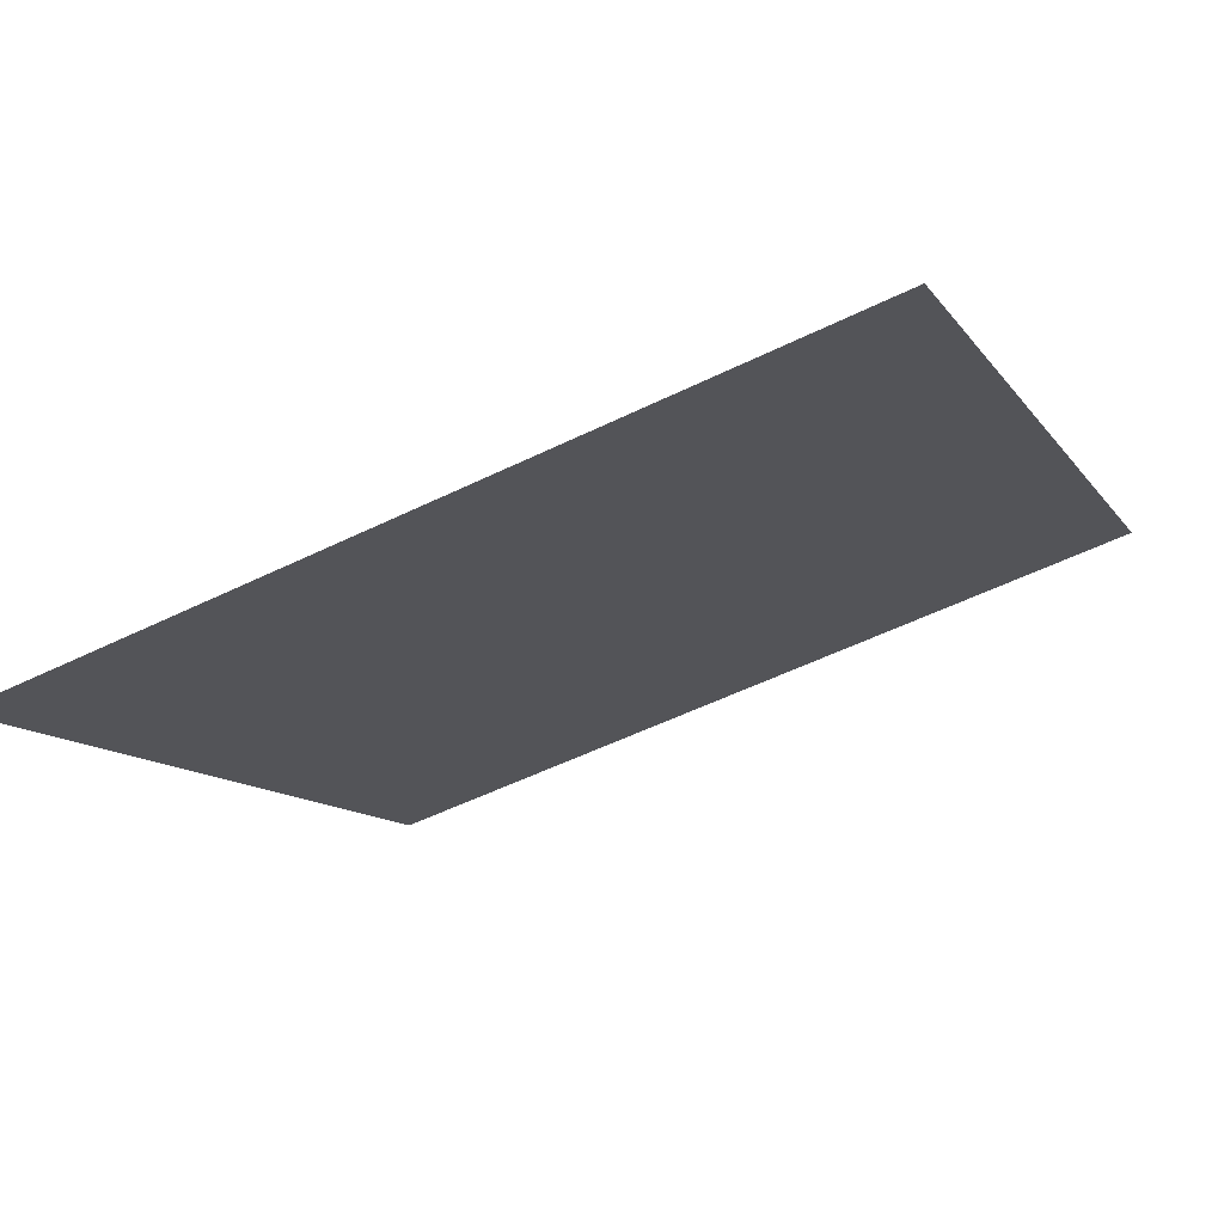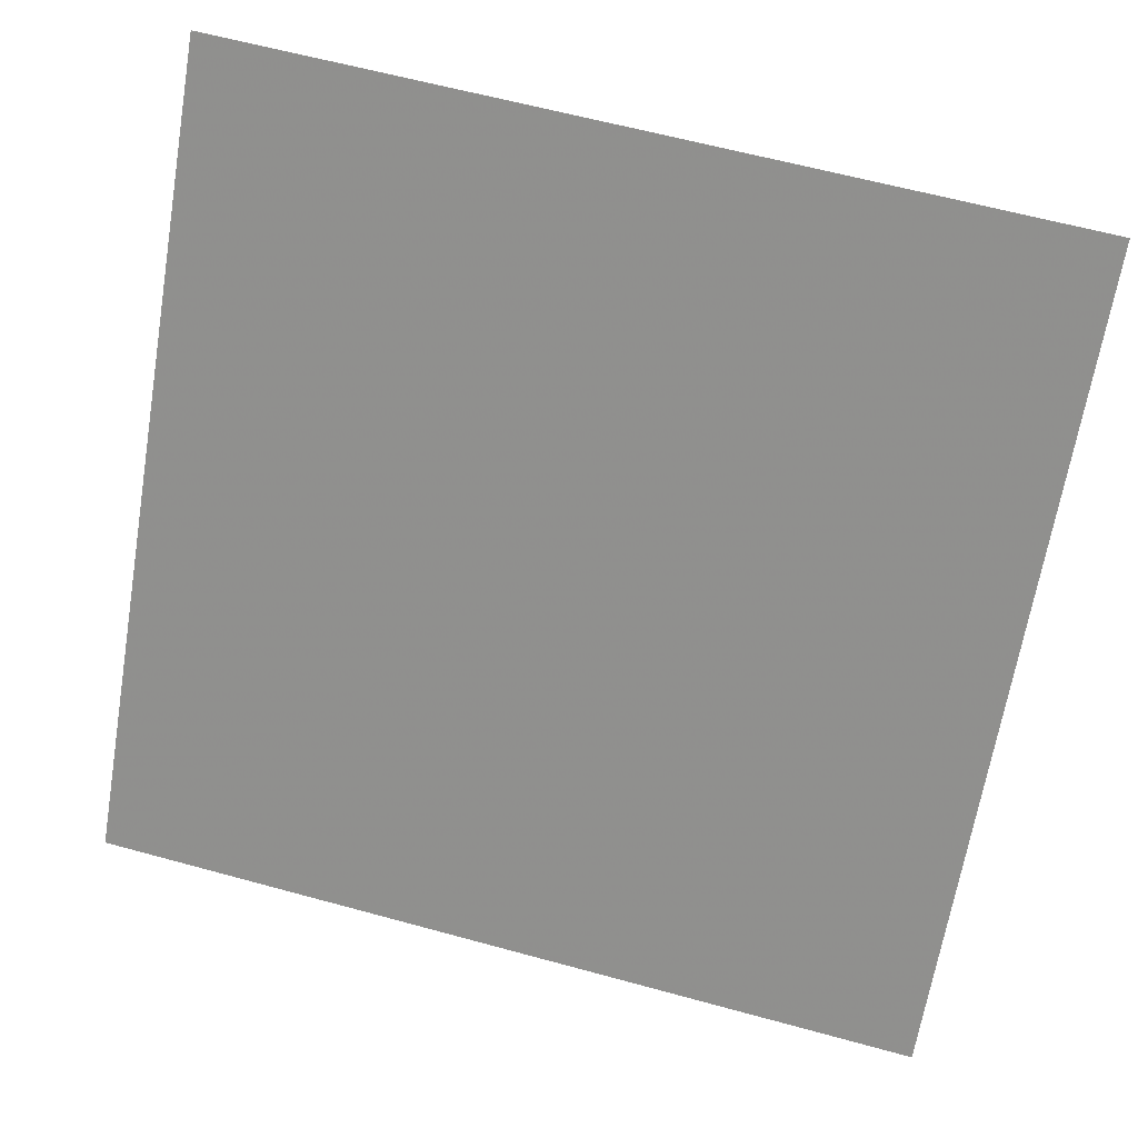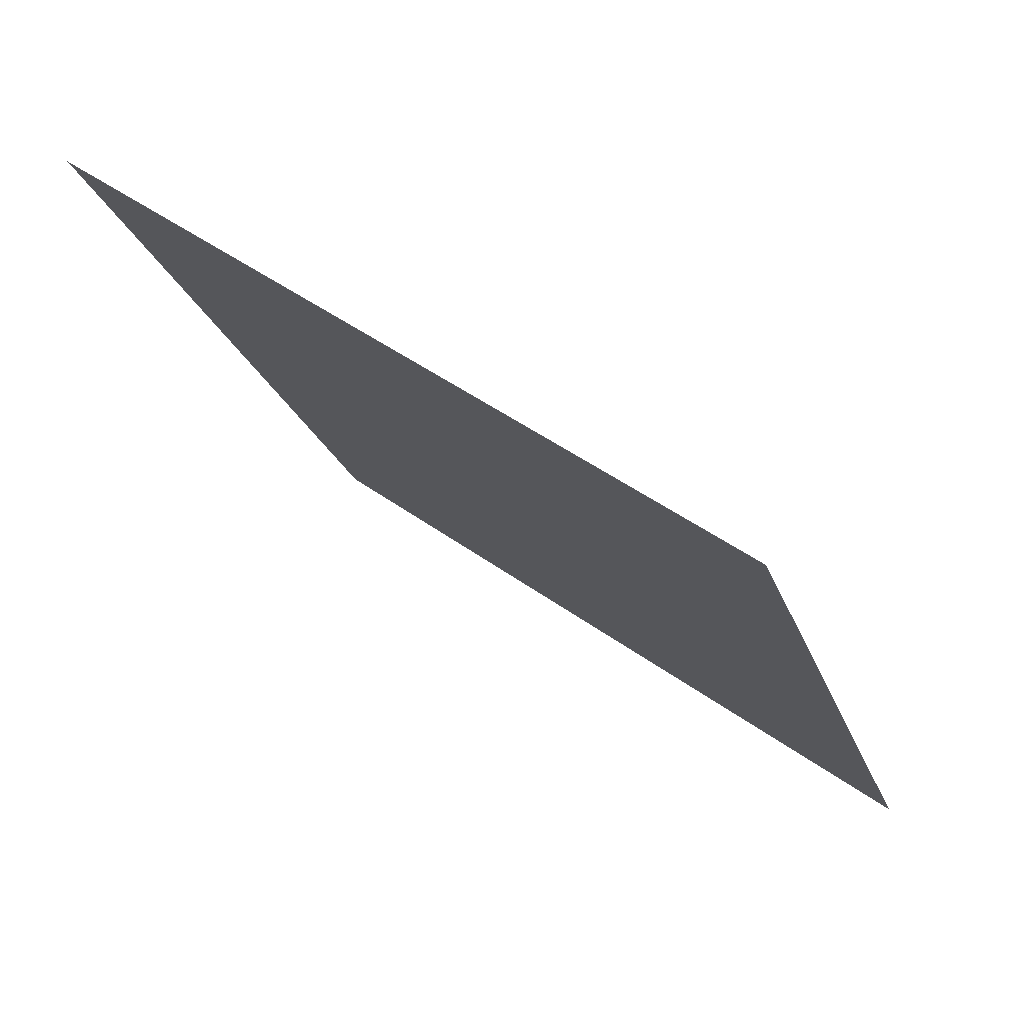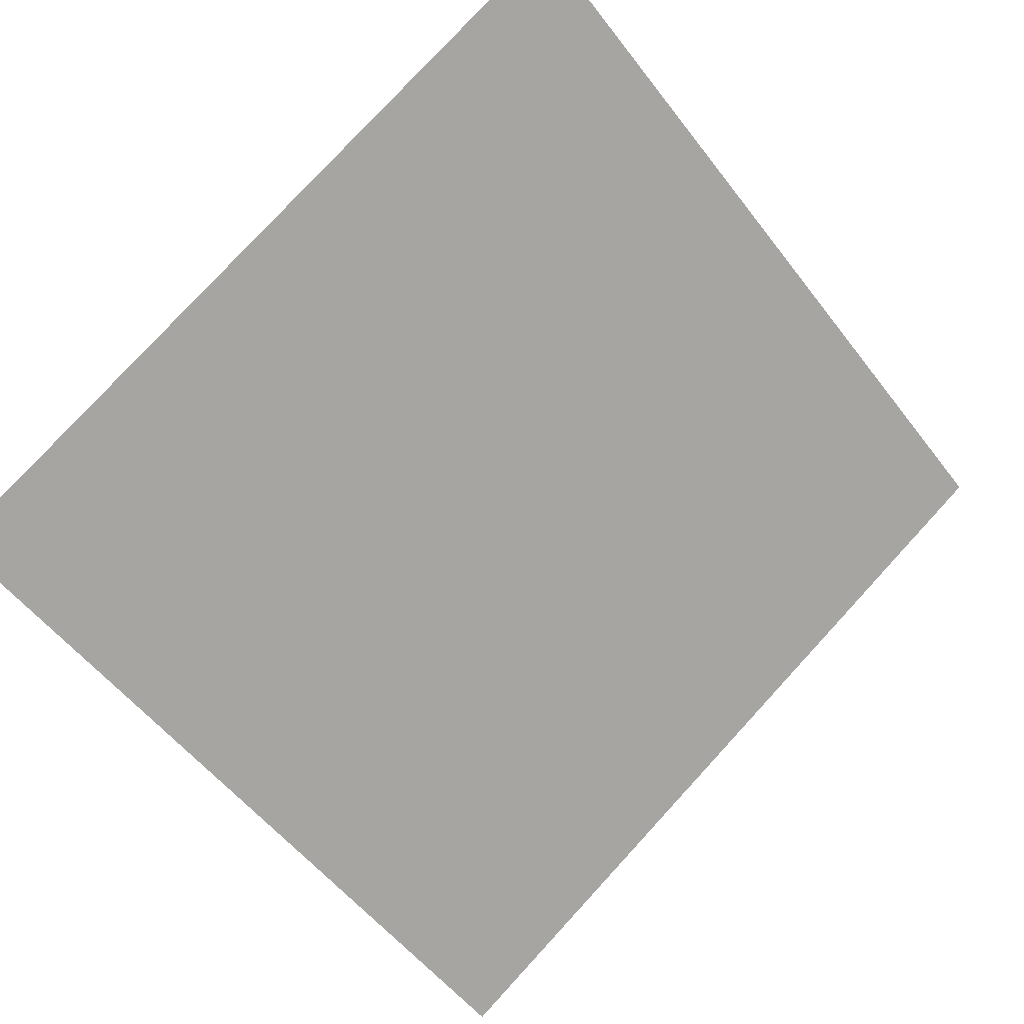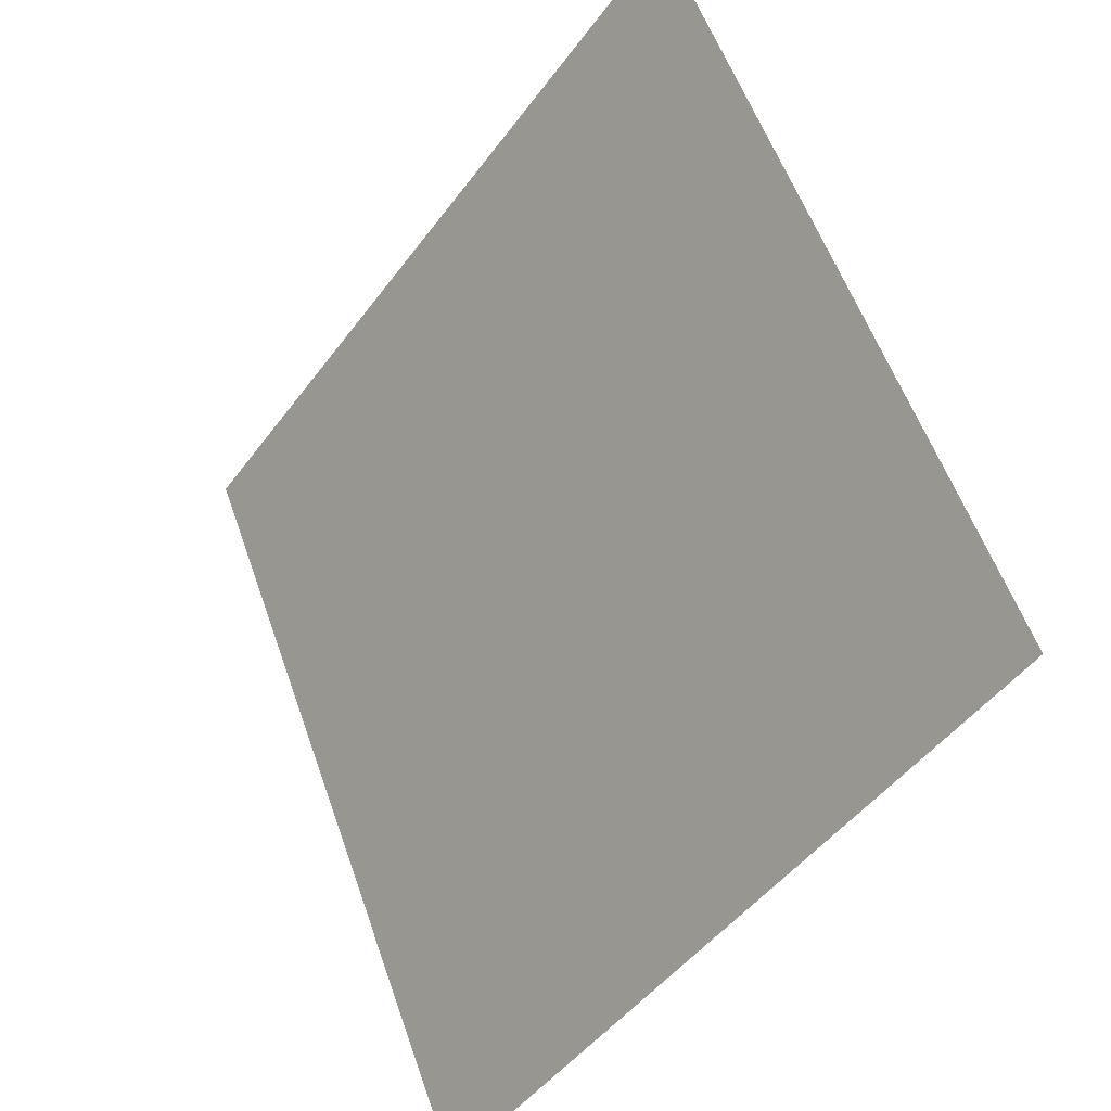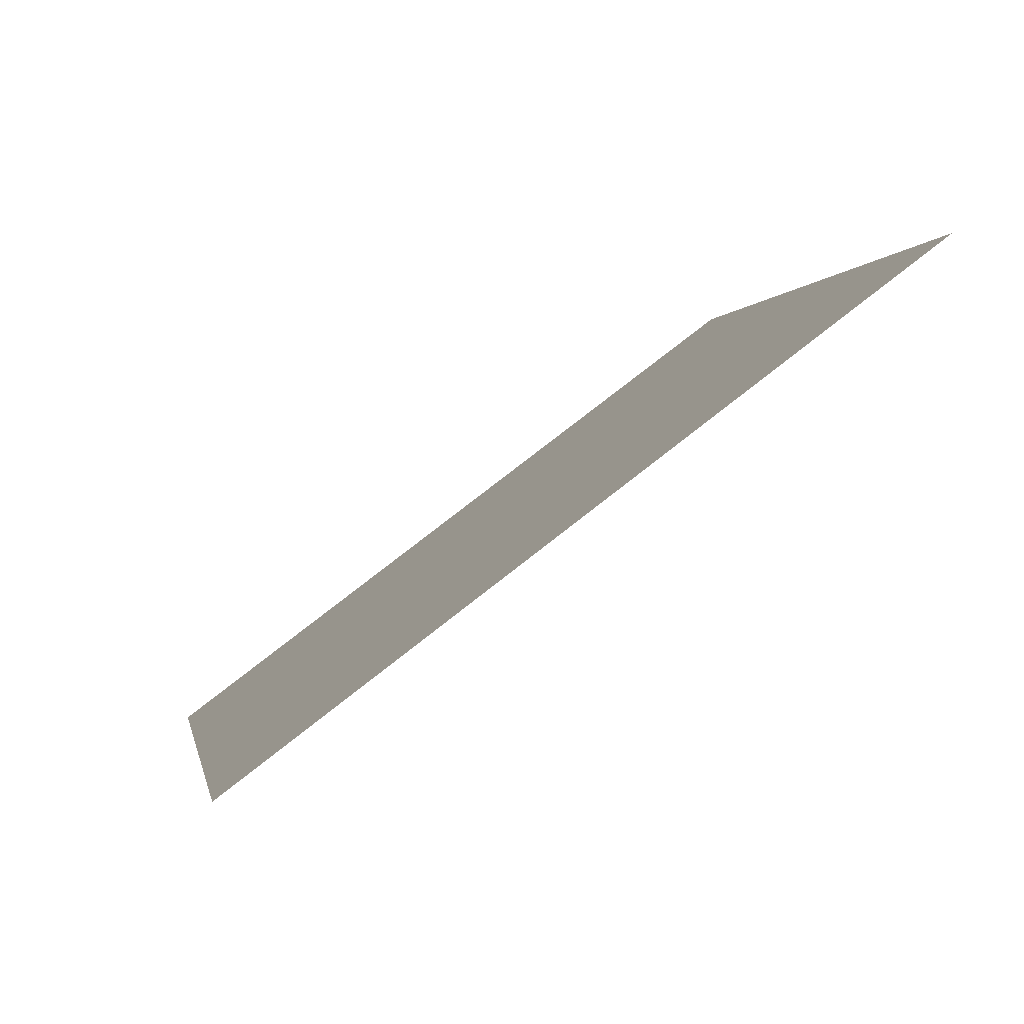
<metadata>
{"format":"obj","ext":"obj","renderer":"f3d","projection":"perspective","resolution":1024,"background":"white","views":[{"elev":-51.2,"azim":-152.1,"up":"+Y"},{"elev":59.7,"azim":14.2,"up":"+Z"},{"elev":-23.5,"azim":106.5,"up":"+Y"},{"elev":77.5,"azim":133.2,"up":"+Y"},{"elev":56.0,"azim":69.5,"up":"+Z"},{"elev":1.0,"azim":-99.4,"up":"+Y"}]}
</metadata>
<code>
v -0.1241 0.5845 0.2349
v -0.1307 0.5846 0.235
v -0.1306 0.5885 0.2402
v -0.124 0.5884 0.2402
f 4 3 2 1

</code>
